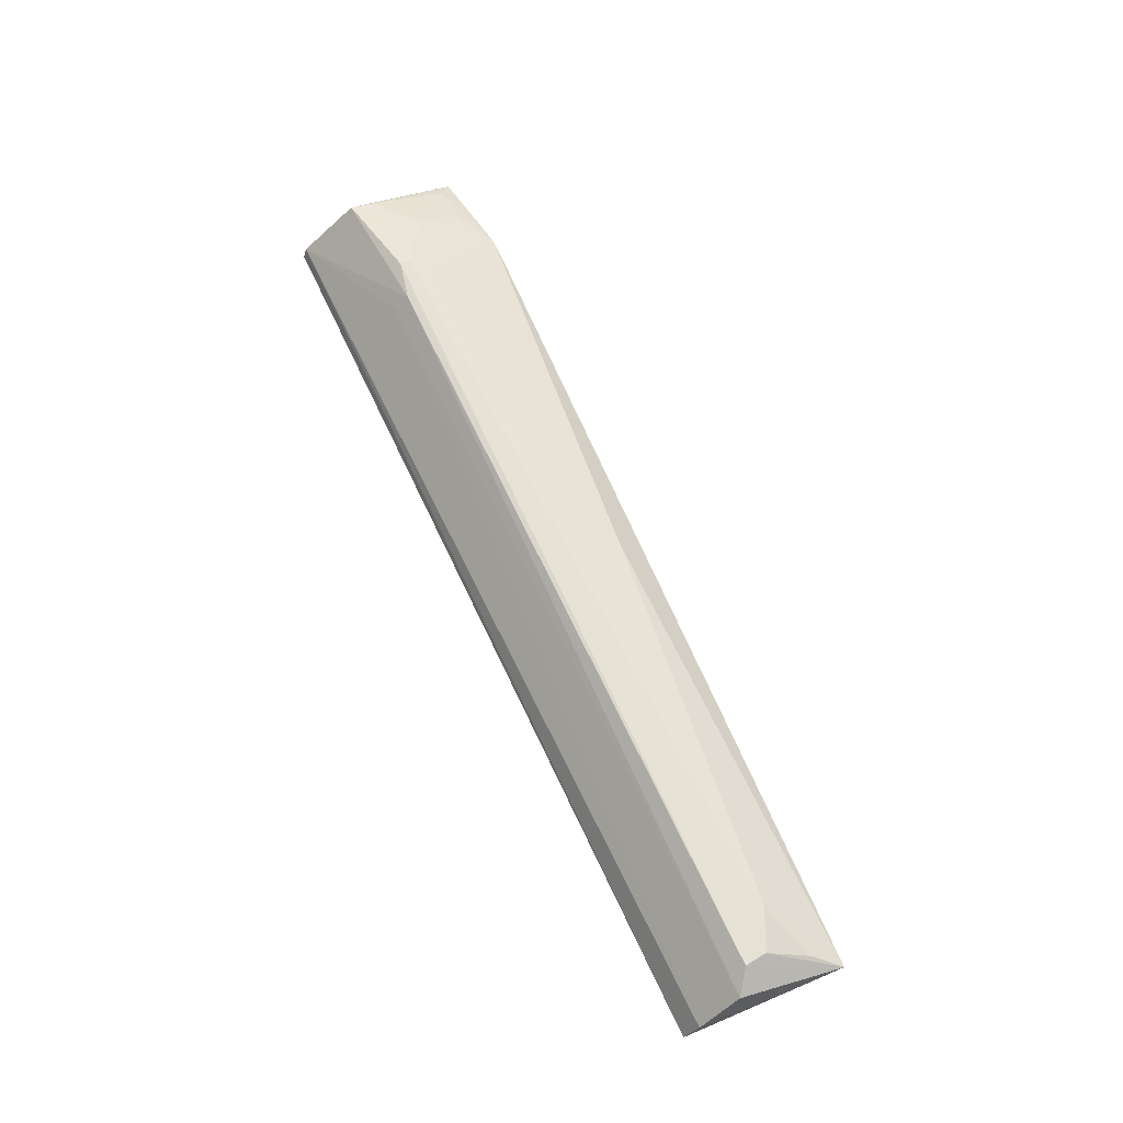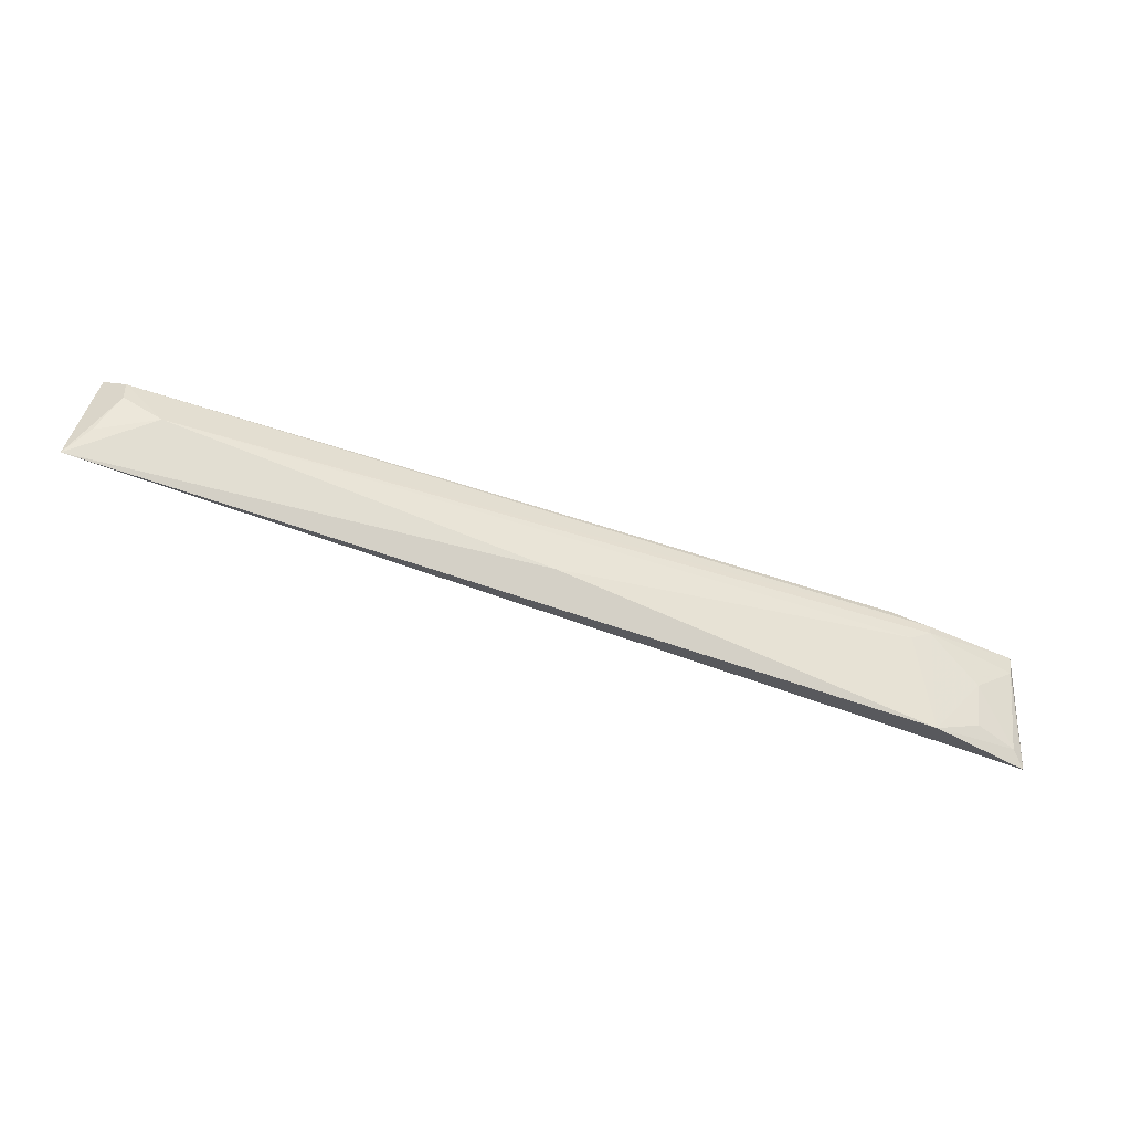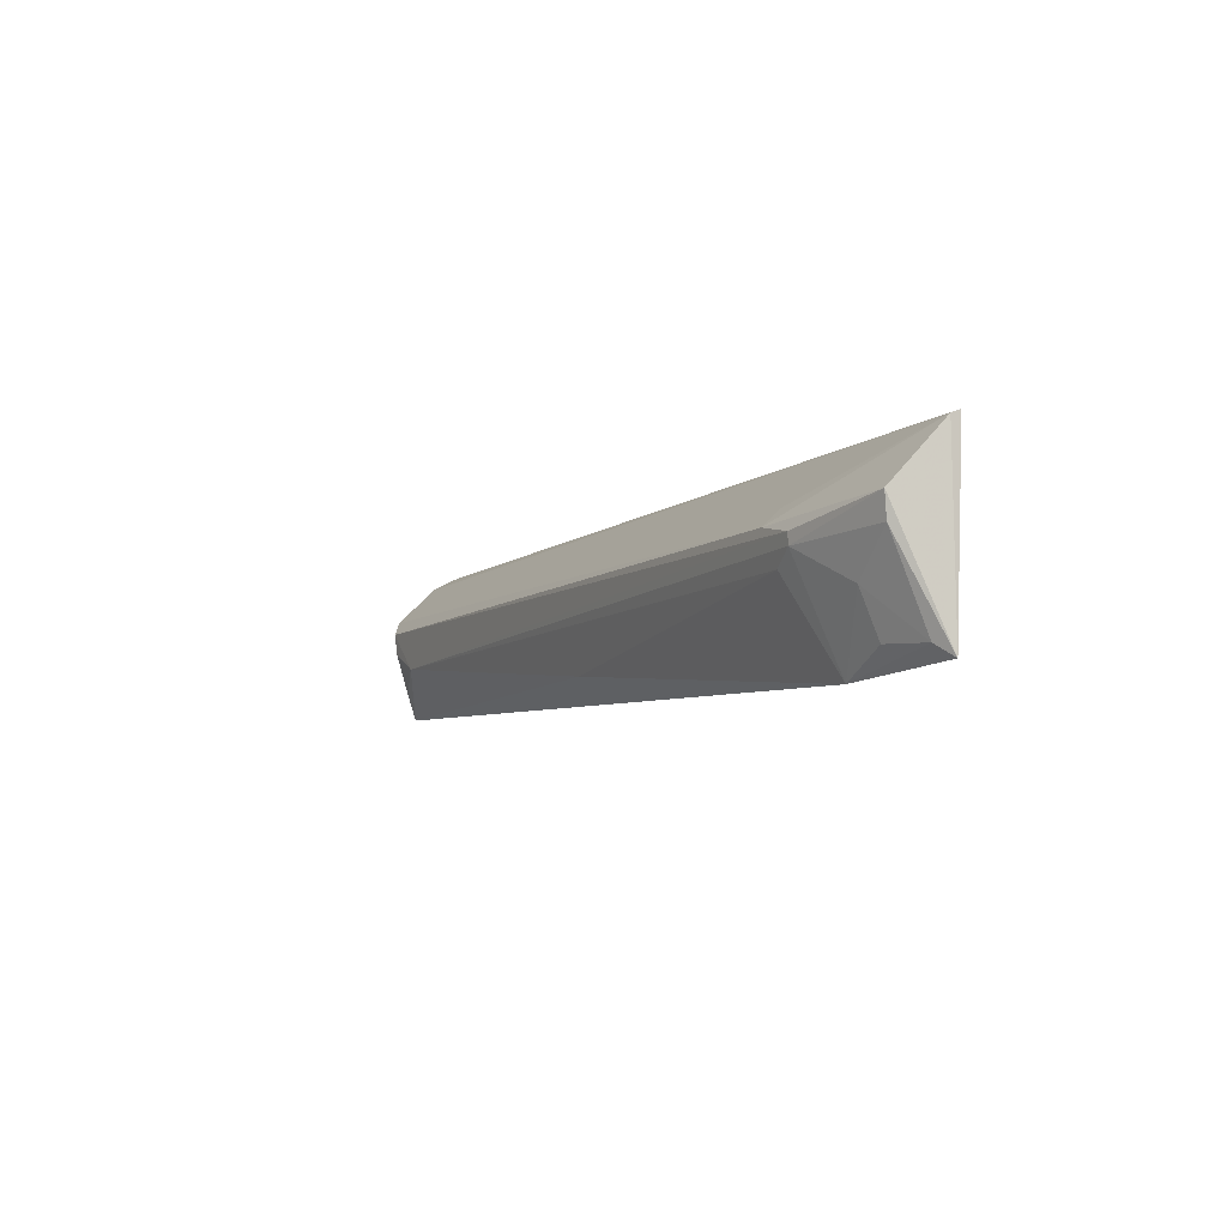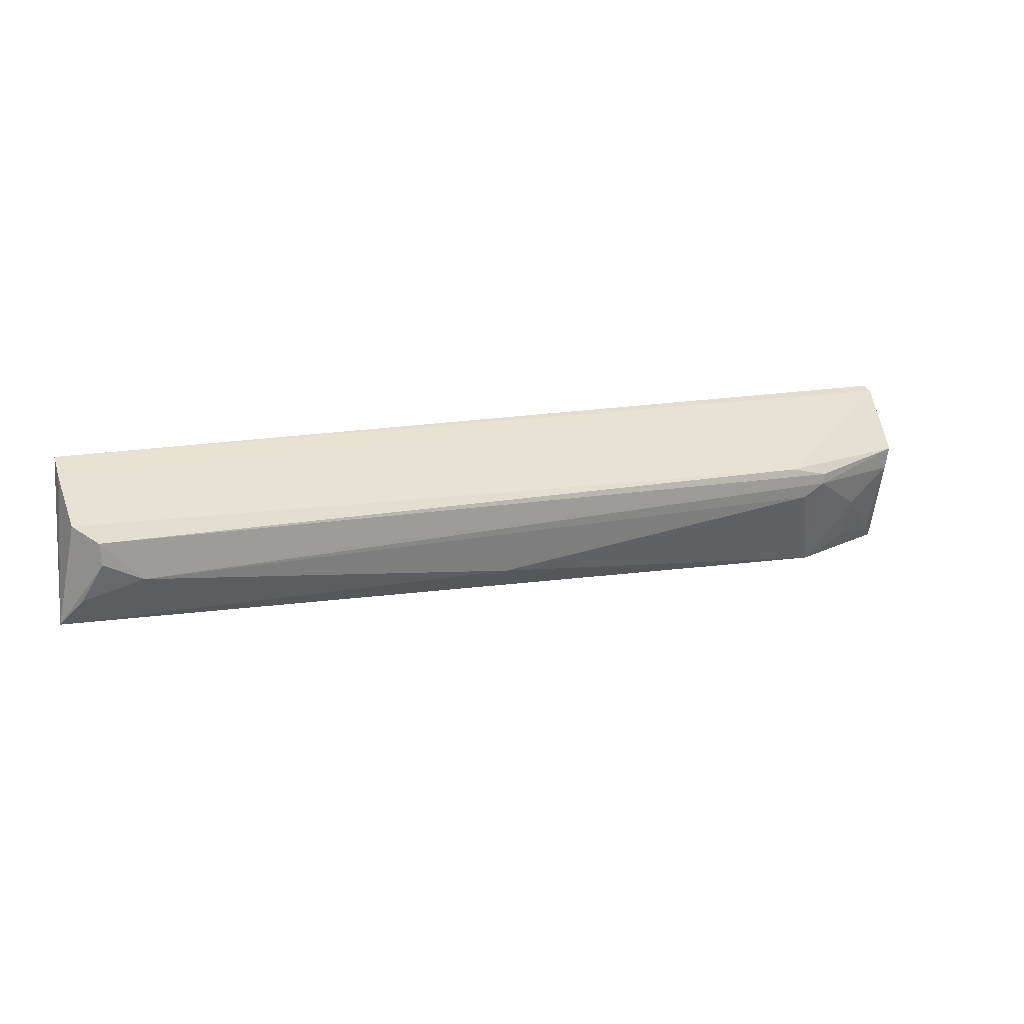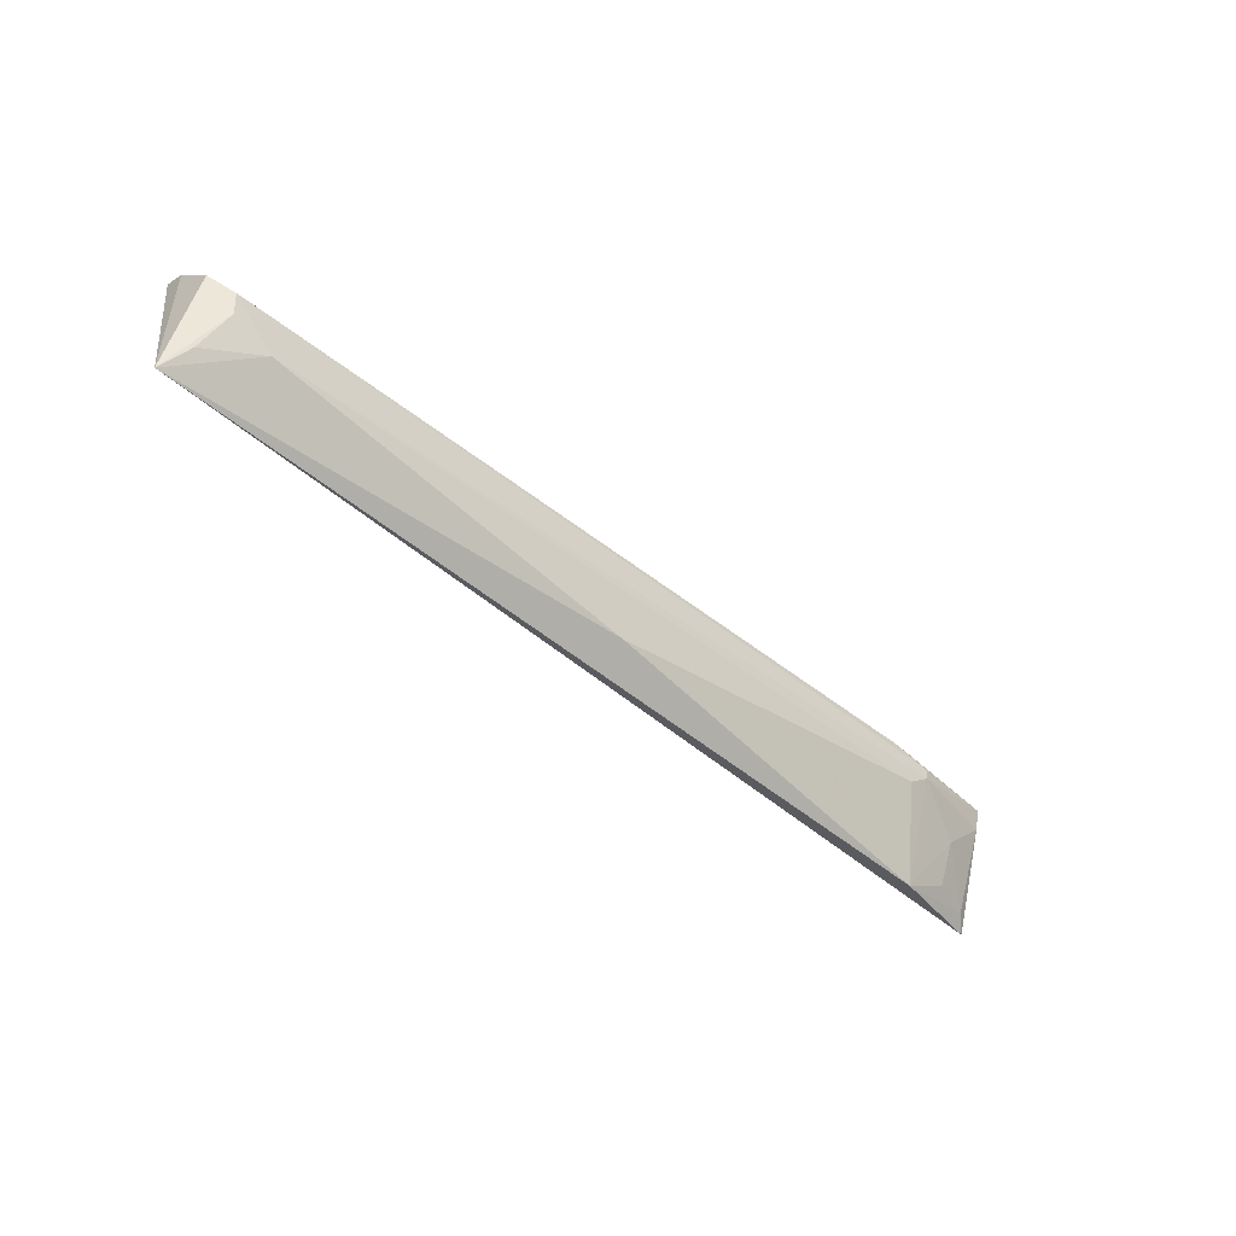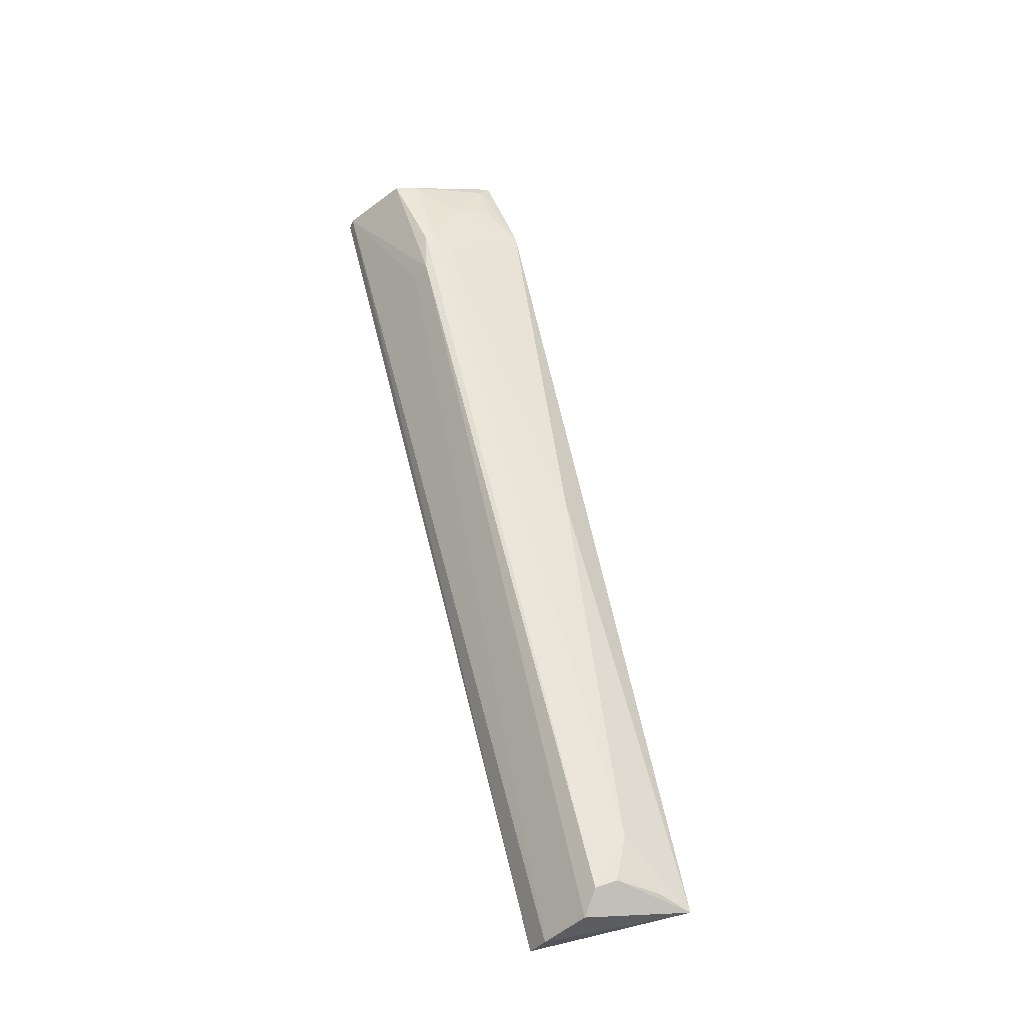
<metadata>
{"format":"obj","ext":"obj","renderer":"f3d","projection":"perspective","resolution":1024,"background":"white","views":[{"elev":66.2,"azim":64.5,"up":"+Y"},{"elev":-58.8,"azim":161.4,"up":"+Z"},{"elev":-7.8,"azim":-116.4,"up":"+Z"},{"elev":15.4,"azim":155.9,"up":"+Z"},{"elev":-44.8,"azim":137.1,"up":"+Z"},{"elev":59.6,"azim":76.0,"up":"+Y"}]}
</metadata>
<code>
v 0.3411 0.06853 0.182
v 0.3502 0.09896 0.06568
v 0.3244 0.1273 0.1308
v -0.353 0.1143 0.1311
v -0.3624 0.07744 0.04362
v -0.3577 0.07531 0.1737
v 0.3407 0.1177 0.1427
v 0.007469 0.1167 0.06777
v -0.3569 0.06771 0.1768
v 0.3425 0.08763 0.1717
v -0.2488 0.1268 0.1259
v 0.2933 0.1255 0.1002
v -0.2848 0.09584 0.03659
v -0.2494 0.1156 0.1371
v 0.3226 0.1259 0.1142
v -0.2788 0.1278 0.1191
v -0.32 0.1101 0.08586
v 0.3354 0.1116 0.0851
v -0.2628 0.1251 0.1005
v -0.3206 0.09672 0.05445
v -0.351 0.1119 0.1139
v -0.2783 0.1273 0.111
v -0.3524 0.08647 0.05244
f 5 2 1
f 6 4 5
f 7 2 3
f 9 6 5
f 9 5 1
f 9 1 6
f 10 1 2
f 10 2 7
f 10 6 1
f 11 7 3
f 11 4 6
f 12 2 8
f 13 8 2
f 13 2 5
f 14 10 7
f 14 7 11
f 14 11 6
f 14 6 10
f 15 12 3
f 15 3 2
f 16 11 3
f 16 3 12
f 16 4 11
f 18 15 2
f 18 2 12
f 18 12 15
f 19 12 8
f 19 8 13
f 20 17 13
f 21 5 4
f 22 16 12
f 22 12 19
f 22 17 21
f 22 21 4
f 22 4 16
f 22 19 13
f 22 13 17
f 23 20 13
f 23 13 5
f 23 5 21
f 23 21 17
f 23 17 20

</code>
